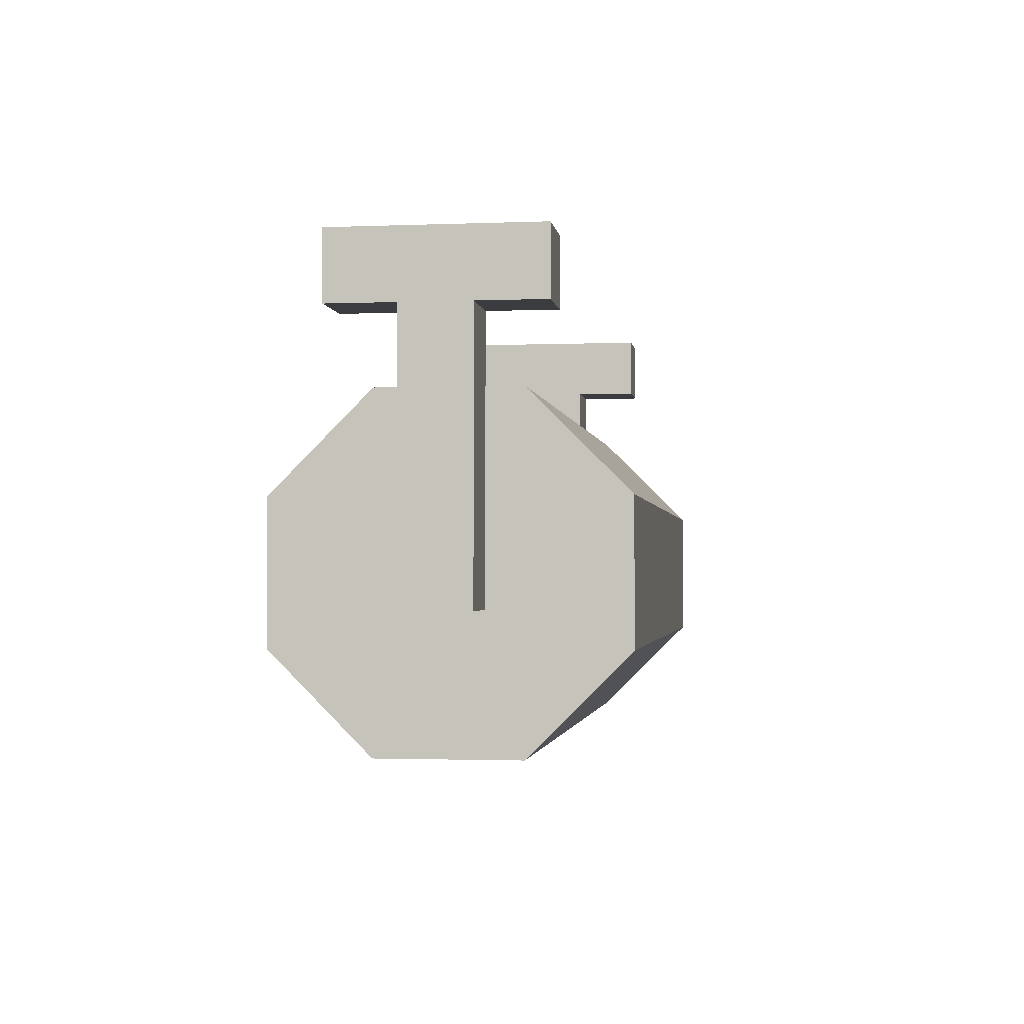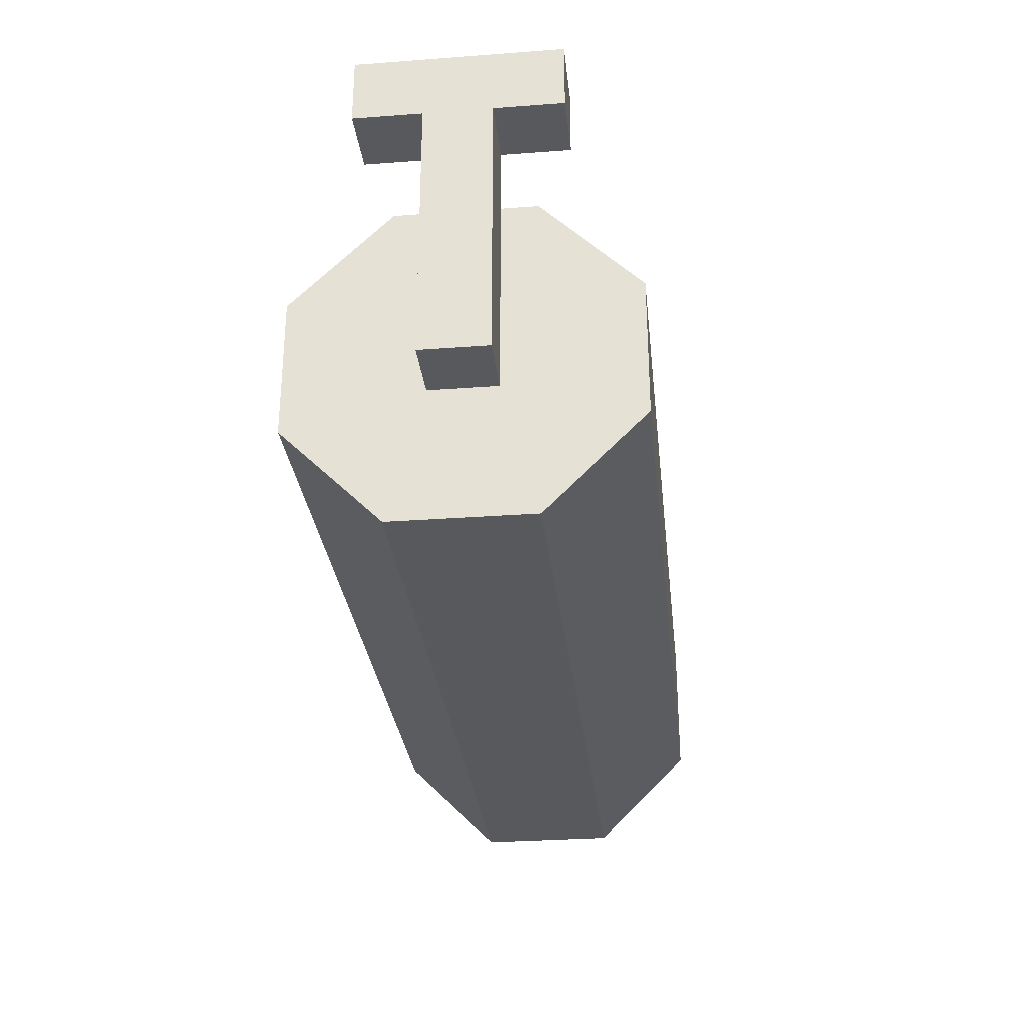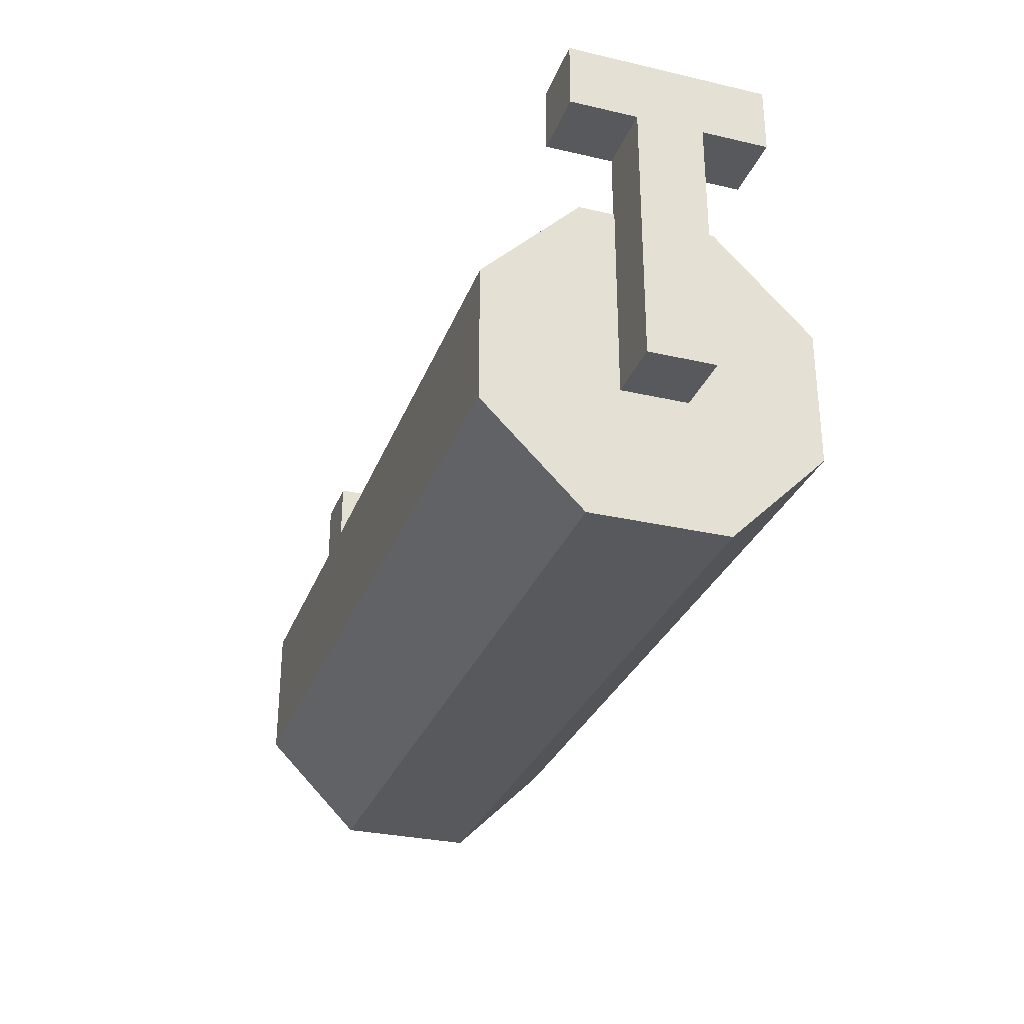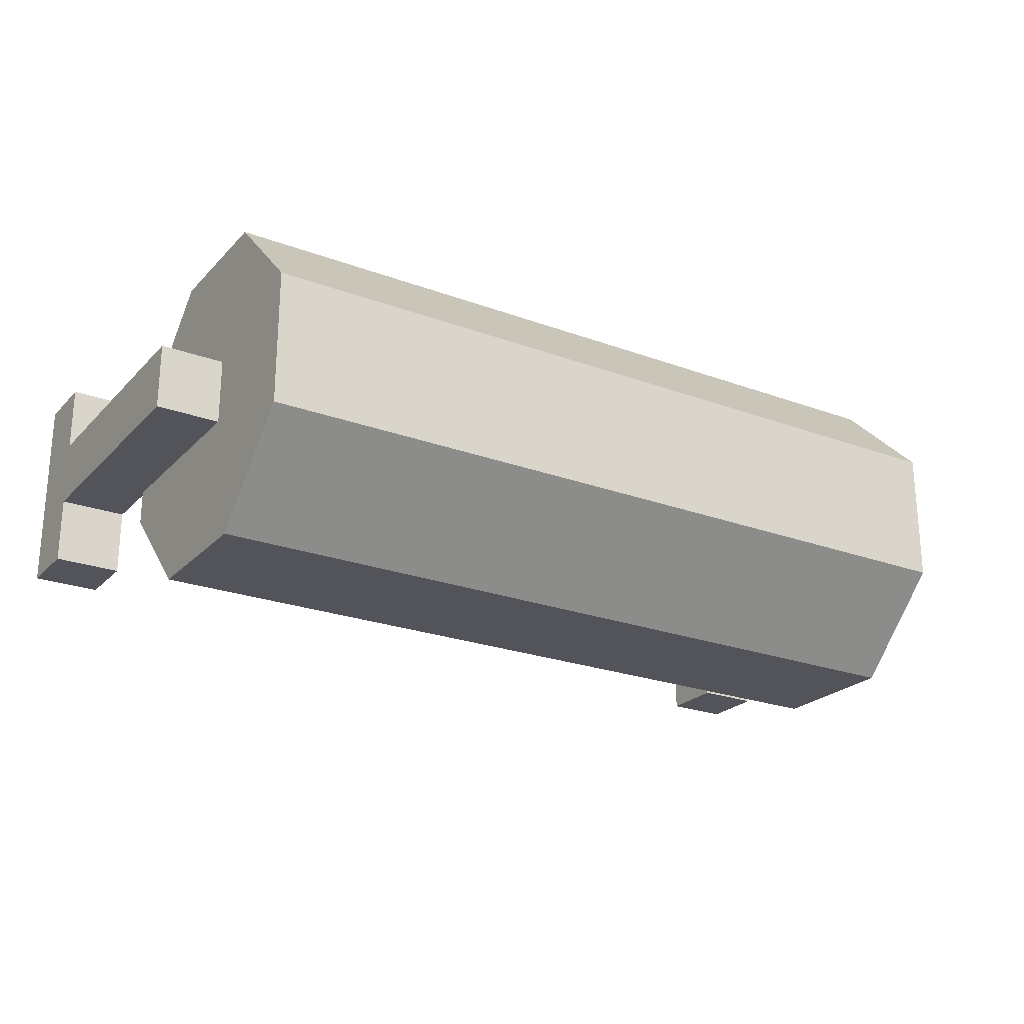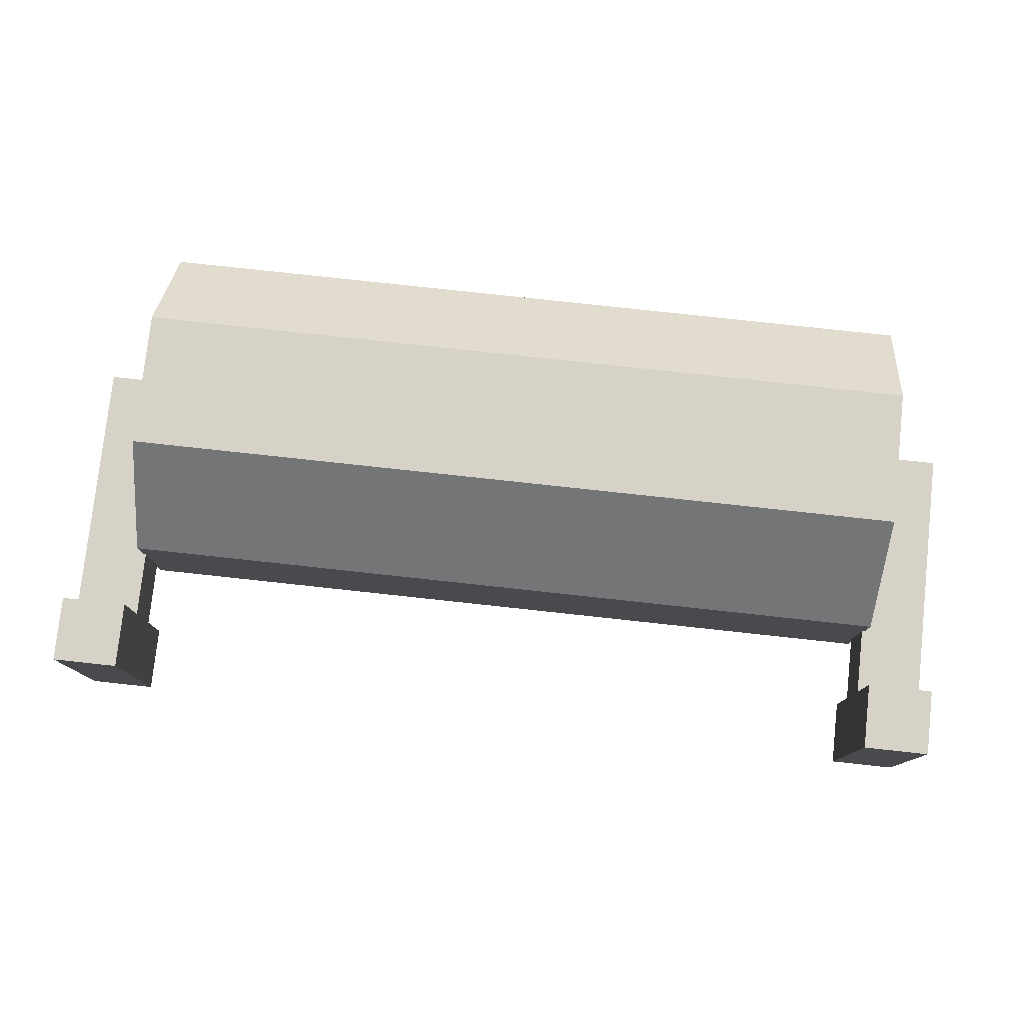
<metadata>
{"format":"obj","ext":"obj","renderer":"f3d","projection":"perspective","resolution":1024,"background":"white","views":[{"elev":-1.9,"azim":98.1,"up":"+Z"},{"elev":-29.6,"azim":96.2,"up":"+Z"},{"elev":-30.0,"azim":-108.6,"up":"+Z"},{"elev":-23.7,"azim":148.2,"up":"+Y"},{"elev":78.2,"azim":6.2,"up":"+Y"}]}
</metadata>
<code>
o nodebox-3
v 0.3775 0.217 0.06307
v -0.3775 0.217 0.06307
v 0.3775 0.3459 0.06307
v -0.3775 0.3459 0.06307
v 0.3775 0.437 0.1542
v -0.3775 0.437 0.1542
v 0.3775 0.437 0.2832
v -0.3775 0.437 0.2832
v 0.3775 0.3459 0.3743
v -0.3775 0.3459 0.3743
v 0.3775 0.217 0.3743
v -0.3775 0.217 0.3743
v 0.3775 0.1258 0.2832
v -0.3775 0.1258 0.2832
v 0.3775 0.1258 0.1542
v -0.3775 0.1258 0.1542
v -0.4375 0.25 0.1875
v -0.375 0.25 0.1875
v -0.4375 0.1875 0.4375
v -0.4375 0.25 0.4375
v -0.375 0.1875 0.4375
v -0.375 0.25 0.4375
v -0.4375 0.1875 0.5
v -0.375 0.1875 0.5
v -0.4375 0.3125 0.1875
v -0.375 0.3125 0.1875
v -0.4375 0.3125 0.4375
v -0.4375 0.375 0.4375
v -0.375 0.3125 0.4375
v -0.375 0.375 0.4375
v -0.4375 0.375 0.5
v -0.375 0.375 0.5
v 0.375 0.25 0.1875
v 0.4375 0.25 0.1875
v 0.375 0.1875 0.4375
v 0.375 0.25 0.4375
v 0.4375 0.1875 0.4375
v 0.4375 0.25 0.4375
v 0.375 0.1875 0.5
v 0.4375 0.1875 0.5
v 0.375 0.3125 0.1875
v 0.4375 0.3125 0.1875
v 0.375 0.3125 0.4375
v 0.375 0.375 0.4375
v 0.4375 0.3125 0.4375
v 0.4375 0.375 0.4375
v 0.375 0.375 0.5
v 0.4375 0.375 0.5
v -0.3775 0.2814 0.2187
v 0.3775 0.2814 0.2187
f 1 2 4 3
f 3 4 6 5
f 5 6 8 7
f 7 8 10 9
f 9 10 12 11
f 11 12 14 13
f 1 3 50
f 15 16 2 1
f 13 14 16 15
f 27 31 28
f 23 20 19
f 34 33 41 42
f 45 46 48
f 44 47 48 46
f 20 17 18 22
f 24 23 19 21
f 25 27 29 26
f 27 28 30 29
f 31 23 24 32
f 30 28 31 32
f 38 36 33 34
f 19 20 22 21
f 36 38 37 35
f 35 37 40 39
f 32 29 30
f 25 26 18 17
f 43 44 46 45
f 48 47 39 40
f 47 44 43
f 42 41 43 45
f 4 2 49
f 2 16 49
f 16 14 49
f 14 12 49
f 12 10 49
f 10 8 49
f 8 6 49
f 6 4 49
f 3 5 50
f 5 7 50
f 7 9 50
f 9 11 50
f 11 13 50
f 13 15 50
f 15 1 50
f 31 20 23
f 27 20 31
f 25 17 20
f 27 25 20
f 38 40 37
f 45 48 40
f 45 40 38
f 42 45 38
f 34 42 38
f 21 22 24
f 24 29 32
f 24 22 29
f 22 18 26
f 29 22 26
f 35 39 36
f 39 47 36
f 47 43 36
f 43 41 33
f 36 43 33

</code>
